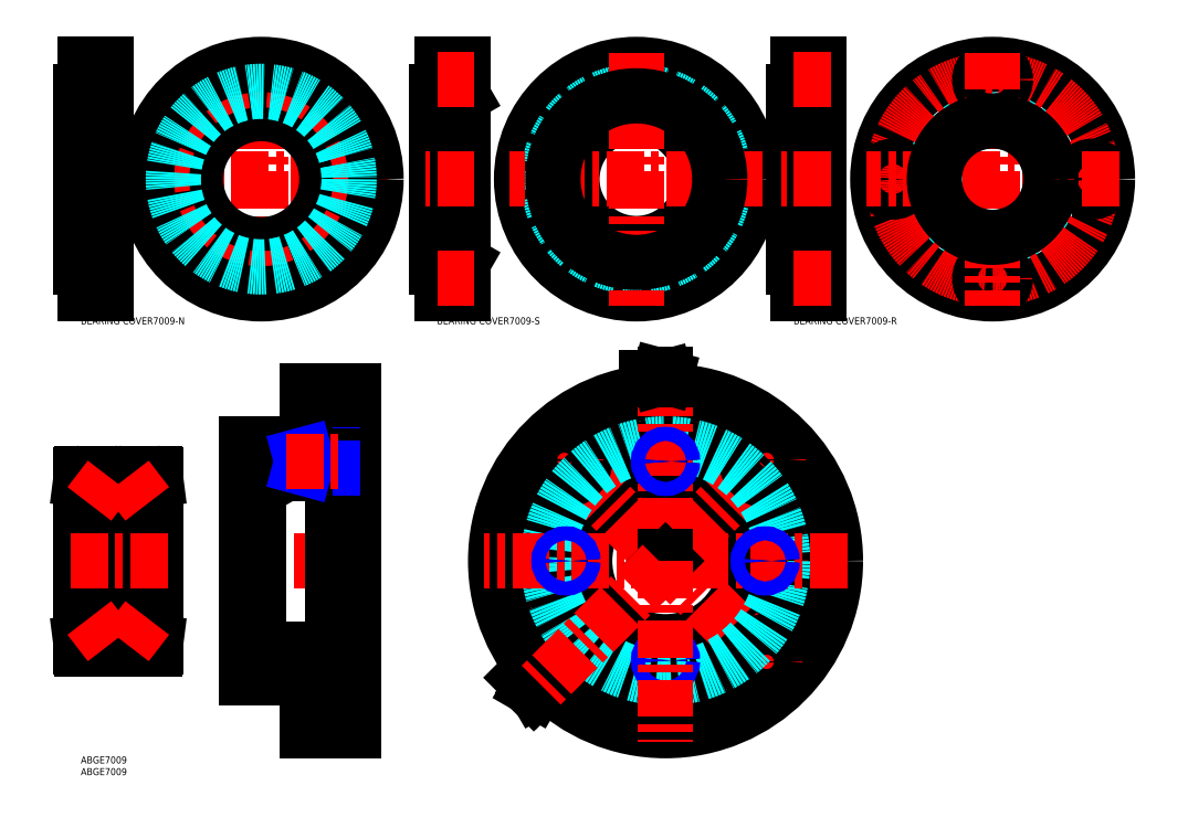
<metadata>
{"format":"dxf","ext":"dxf","renderer":"ezdxf+matplotlib","layout":"modelspace","background":"white","min_lineweight":24,"dpi":150}
</metadata>
<code>
0
SECTION
2
ENTITIES
0
INSERT
8
MSM_CONTINUOUS
2
*U15
10
0
20
0
30
0
0
INSERT
8
MSM_CONTINUOUS
2
*U16
10
0
20
0
30
0
0
LINE
8
MSM_CONTINUOUS
10
70.63
20
133.5
30
0
11
96.63
21
133.5
31
0
0
LINE
8
MSM_CONTINUOUS
10
70.63
20
118
30
0
11
75.63
21
118
31
0
0
LINE
8
MSM_CONTINUOUS
10
107.6
20
34.5
30
0
11
116.6
21
34.5
31
0
0
LINE
8
MSM_CONTINUOUS
10
116.6
20
11
30
0
11
96.63
21
11
31
0
0
LINE
8
MSM_CONTINUOUS
10
96.63
20
33.5
30
0
11
96.63
21
11
31
0
0
LINE
8
MSM_CONTINUOUS
10
70.63
20
49
30
0
11
75.63
21
49
31
0
0
LINE
8
MSM_CONTINUOUS
10
70.63
20
33.5
30
0
11
96.63
21
33.5
31
0
0
LINE
8
MSM_CENTER
10
65.63
20
83.5
30
0
11
121.6
21
83.5
31
0
0
LINE
8
MSM_CONTINUOUS
10
75.63
20
121
30
0
11
107.6
21
121
31
0
0
LINE
8
MSM_CONTINUOUS
10
107.6
20
132.5
30
0
11
116.6
21
132.5
31
0
0
LINE
8
MSM_CONTINUOUS
10
96.63
20
156
30
0
11
116.6
21
156
31
0
0
LINE
8
MSM_CONTINUOUS
10
96.63
20
156
30
0
11
96.63
21
133.5
31
0
0
LINE
8
MSM_CONTINUOUS
10
75.63
20
121
30
0
11
75.63
21
46
31
0
0
LINE
8
MSM_CONTINUOUS
10
107.6
20
132.5
30
0
11
107.6
21
34.5
31
0
0
LINE
8
MSM_CONTINUOUS
10
116.6
20
156
30
0
11
116.6
21
11
31
0
0
LINE
8
MSM_CONTINUOUS
10
70.63
20
33.5
30
0
11
70.63
21
133.5
31
0
0
CIRCLE
8
MSM_CENTER
10
249.5
20
83.5
30
0
40
61
0
CIRCLE
8
MSM_CENTER
10
249.5
20
83.5
30
0
40
42.5
0
CIRCLE
8
MSM_CONTINUOUS
10
249.5
20
83.5
30
0
40
34.5
0
CIRCLE
8
MSM_CONTINUOUS
10
249.5
20
83.5
30
0
40
37.5
0
CIRCLE
8
MSM_CONTINUOUS
10
249.5
20
83.5
30
0
40
49
0
CIRCLE
8
MSM_CONTINUOUS
10
249.5
20
83.5
30
0
40
72.5
0
LINE
8
MSM_CONTINUOUS
10
75.63
20
46
30
0
11
107.6
21
46
31
0
0
LINE
8
MSM_CENTER
10
91.52
20
22.5
30
0
11
121.6
21
22.5
31
0
0
LINE
8
MSM_CENTER
10
194.7
20
138.3
30
0
11
304.3
21
28.7
31
0
0
LINE
8
MSM_CENTER
10
304.3
20
138.3
30
0
11
249.5
21
83.5
31
0
0
CIRCLE
8
MSM_CONTINUOUS
10
206.3
20
40.37
30
0
40
8.75
0
CIRCLE
8
MSM_CONTINUOUS
10
206.3
20
40.37
30
0
40
5.5
0
CIRCLE
8
MSM_CONTINUOUS
10
292.6
20
40.37
30
0
40
8.75
0
CIRCLE
8
MSM_CONTINUOUS
10
292.6
20
40.37
30
0
40
5.5
0
CIRCLE
8
MSM_CONTINUOUS
10
206.3
20
126.6
30
0
40
8.75
0
CIRCLE
8
MSM_CONTINUOUS
10
206.3
20
126.6
30
0
40
5.5
0
CIRCLE
8
MSM_CONTINUOUS
10
292.6
20
126.6
30
0
40
8.75
0
CIRCLE
8
MSM_CONTINUOUS
10
292.6
20
126.6
30
0
40
5.5
0
LINE
8
MSM_CONTINUOUS
10
96.63
20
28
30
0
11
106.1
21
28
31
0
0
LINE
8
MSM_CONTINUOUS
10
96.63
20
17
30
0
11
106.1
21
17
31
0
0
LINE
8
MSM_CONTINUOUS
10
106.1
20
31.25
30
0
11
106.1
21
13.75
31
0
0
LINE
8
MSM_CONTINUOUS
10
106.1
20
13.75
30
0
11
116.6
21
13.75
31
0
0
LINE
8
MSM_CONTINUOUS
10
106.1
20
31.25
30
0
11
116.6
21
31.25
31
0
0
CIRCLE
8
MSM_DASHED
10
249.5
20
83.5
30
0
40
50
0
LINE
8
MSM_CONTINUOUS
10
31.4
20
121
30
0
11
17
21
121
31
0
0
LINE
8
MSM_CONTINUOUS
10
25.34
20
117.4
30
0
11
32
21
118.3
31
0
0
ARC
8
MSM_CONTINUOUS
10
31.4
20
120.4
30
0
40
0.6
50
0
51
90
0
ARC
8
MSM_CONTINUOUS
10
17
20
120
30
0
40
1
50
90
51
180
0
LINE
8
MSM_CONTINUOUS
10
32
20
111.1
30
0
11
27.35
21
111.1
31
0
0
LINE
8
MSM_CONTINUOUS
10
16.6
20
106
30
0
11
31
21
106
31
0
0
ARC
8
MSM_CONTINUOUS
10
16.6
20
106.6
30
0
40
0.6
50
180
51
270
0
ARC
8
MSM_CONTINUOUS
10
31
20
107
30
0
40
1
50
270
51
0
0
LINE
8
MSM_CONTINUOUS
10
32
20
120.4
30
0
11
32
21
46.6
31
0
0
LINE
8
MSM_CONTINUOUS
10
31.4
20
46
30
0
11
17
21
46
31
0
0
LINE
8
MSM_CONTINUOUS
10
16
20
47
30
0
11
16
21
120
31
0
0
LINE
8
MSM_CONTINUOUS
10
25.34
20
49.6
30
0
11
32
21
48.75
31
0
0
ARC
8
MSM_CONTINUOUS
10
31.4
20
46.6
30
0
40
0.6
50
270
51
0
0
ARC
8
MSM_CONTINUOUS
10
17
20
47
30
0
40
1
50
180
51
270
0
LINE
8
MSM_CONTINUOUS
10
32
20
55.9
30
0
11
27.35
21
55.9
31
0
0
LINE
8
MSM_CONTINUOUS
10
16.6
20
61
30
0
11
31
21
61
31
0
0
ARC
8
MSM_CONTINUOUS
10
16.6
20
60.4
30
0
40
0.6
50
90
51
180
0
ARC
8
MSM_CONTINUOUS
10
31
20
60
30
0
40
1
50
0
51
90
0
LINE
8
MSM_CONTINUOUS
10
11.35
20
55.9
30
0
11
20.65
21
55.9
31
0
0
ARC
8
MSM_CONTINUOUS
10
1
20
60
30
0
40
1
50
90
51
180
0
ARC
8
MSM_CONTINUOUS
10
15.4
20
60.4
30
0
40
0.6
50
0
51
90
0
LINE
8
MSM_CONTINUOUS
10
15.4
20
61
30
0
11
1
21
61
31
0
0
LINE
8
MSM_CONTINUOUS
10
-5.3e-15
20
55.9
30
0
11
4.645
21
55.9
31
0
0
ARC
8
MSM_CONTINUOUS
10
15
20
47
30
0
40
1
50
270
51
0
0
ARC
8
MSM_CONTINUOUS
10
0.6
20
46.6
30
0
40
0.6
50
180
51
270
0
LINE
8
MSM_CONTINUOUS
10
6.656
20
49.6
30
0
11
-5.3e-15
21
48.75
31
0
0
LINE
8
MSM_CONTINUOUS
10
20.93
20
50.75
30
0
11
11.07
21
50.75
31
0
0
LINE
8
MSM_CONTINUOUS
10
0.6
20
46
30
0
11
15
21
46
31
0
0
LINE
8
MSM_CONTINUOUS
10
-5.3e-15
20
120.4
30
0
11
-5.3e-15
21
46.6
31
0
0
LINE
8
MSM_CONTINUOUS
10
11.35
20
111.1
30
0
11
20.65
21
111.1
31
0
0
ARC
8
MSM_CONTINUOUS
10
1
20
107
30
0
40
1
50
180
51
270
0
ARC
8
MSM_CONTINUOUS
10
15.4
20
106.6
30
0
40
0.6
50
270
51
0
0
LINE
8
MSM_CONTINUOUS
10
15.4
20
106
30
0
11
1
21
106
31
0
0
LINE
8
MSM_CONTINUOUS
10
-5.3e-15
20
111.1
30
0
11
4.645
21
111.1
31
0
0
ARC
8
MSM_CONTINUOUS
10
15
20
120
30
0
40
1
50
0
51
90
0
ARC
8
MSM_CONTINUOUS
10
0.6
20
120.4
30
0
40
0.6
50
90
51
180
0
LINE
8
MSM_CONTINUOUS
10
6.656
20
117.4
30
0
11
-5.3e-15
21
118.3
31
0
0
LINE
8
MSM_CONTINUOUS
10
20.93
20
116.3
30
0
11
11.07
21
116.3
31
0
0
LINE
8
MSM_CONTINUOUS
10
0.6
20
121
30
0
11
15
21
121
31
0
0
LINE
8
MSM_CENTER
10
37
20
83.5
30
0
11
-5
21
83.5
31
0
0
LINE
8
MSM_CONTINUOUS
10
306.1
20
284.1
30
0
11
304.1
21
284.1
31
0
0
LINE
8
MSM_CONTINUOUS
10
306.1
20
295.6
30
0
11
306.1
21
284.1
31
0
0
LINE
8
MSM_CONTINUOUS
10
308.4
20
271.6
30
0
11
305.1
21
271.6
31
0
0
LINE
8
MSM_CONTINUOUS
10
305.1
20
281.1
30
0
11
304.1
21
281.1
31
0
0
LINE
8
MSM_CONTINUOUS
10
309
20
283.6
30
0
11
309
21
294.6
31
0
0
LINE
8
MSM_CONTINUOUS
10
309
20
292.4
30
0
11
306.1
21
292.4
31
0
0
LINE
8
MSM_CONTINUOUS
10
309
20
285.8
30
0
11
306.1
21
285.8
31
0
0
LINE
8
MSM_CONTINUOUS
10
305.1
20
212.1
30
0
11
304.1
21
212.1
31
0
0
LINE
8
MSM_CONTINUOUS
10
306.1
20
209.1
30
0
11
306.1
21
197.6
31
0
0
LINE
8
MSM_CONTINUOUS
10
309
20
207.4
30
0
11
306.1
21
207.4
31
0
0
LINE
8
MSM_CONTINUOUS
10
309
20
200.8
30
0
11
306.1
21
200.8
31
0
0
LINE
8
MSM_CONTINUOUS
10
309
20
209.6
30
0
11
309
21
198.6
31
0
0
LINE
8
MSM_CONTINUOUS
10
306.1
20
209.1
30
0
11
304.1
21
209.1
31
0
0
LINE
8
MSM_CONTINUOUS
10
308.4
20
221.6
30
0
11
305.1
21
221.6
31
0
0
LINE
8
MSM_CONTINUOUS
10
315.1
20
197.6
30
0
11
315.1
21
295.6
31
0
0
CIRCLE
8
MSM_CONTINUOUS
10
389
20
246.6
30
0
40
25
0
CIRCLE
8
MSM_DASHED
10
389
20
246.6
30
0
40
37.5
0
CIRCLE
8
MSM_CONTINUOUS
10
389
20
246.6
30
0
40
49
0
CIRCLE
8
MSM_CENTER
10
389
20
246.6
30
0
40
42.5
0
LINE
8
MSM_CONTINUOUS
10
305.1
20
281.1
30
0
11
305.1
21
212.1
31
0
0
LINE
8
MSM_CONTINUOUS
10
304.1
20
284.1
30
0
11
304.1
21
209.1
31
0
0
LINE
8
MSM_CONTINUOUS
10
308.4
20
218.6
30
0
11
308.4
21
274.6
31
0
0
LINE
8
MSM_CONTINUOUS
10
315.1
20
271.6
30
0
11
313.1
21
271.6
31
0
0
LINE
8
MSM_CONTINUOUS
10
315.1
20
209.6
30
0
11
309
21
209.6
31
0
0
LINE
8
MSM_CONTINUOUS
10
315.1
20
198.6
30
0
11
309
21
198.6
31
0
0
LINE
8
MSM_CONTINUOUS
10
306.1
20
197.6
30
0
11
315.1
21
197.6
31
0
0
LINE
8
MSM_CONTINUOUS
10
315.1
20
221.6
30
0
11
313.1
21
221.6
31
0
0
LINE
8
MSM_CONTINUOUS
10
313.1
20
218.6
30
0
11
308.4
21
218.6
31
0
0
LINE
8
MSM_CONTINUOUS
10
313.1
20
218.6
30
0
11
313.1
21
274.6
31
0
0
LINE
8
MSM_CONTINUOUS
10
315.1
20
283.6
30
0
11
309
21
283.6
31
0
0
LINE
8
MSM_CONTINUOUS
10
315.1
20
295.6
30
0
11
306.1
21
295.6
31
0
0
LINE
8
MSM_CONTINUOUS
10
315.1
20
294.6
30
0
11
309
21
294.6
31
0
0
LINE
8
MSM_CONTINUOUS
10
313.1
20
274.6
30
0
11
308.4
21
274.6
31
0
0
CIRCLE
8
MSM_CONTINUOUS
10
431.5
20
246.6
30
0
40
3.3
0
CIRCLE
8
MSM_CONTINUOUS
10
431.5
20
246.6
30
0
40
5.5
0
CIRCLE
8
MSM_CONTINUOUS
10
346.5
20
246.6
30
0
40
3.3
0
CIRCLE
8
MSM_CONTINUOUS
10
346.5
20
246.6
30
0
40
5.5
0
CIRCLE
8
MSM_CONTINUOUS
10
389
20
204.1
30
0
40
3.3
0
CIRCLE
8
MSM_CONTINUOUS
10
389
20
204.1
30
0
40
5.5
0
CIRCLE
8
MSM_CONTINUOUS
10
389
20
289.1
30
0
40
3.3
0
CIRCLE
8
MSM_CONTINUOUS
10
389
20
289.1
30
0
40
5.5
0
CIRCLE
8
MSM_CONTINUOUS
10
237
20
289.1
30
0
40
5.5
0
CIRCLE
8
MSM_CONTINUOUS
10
237
20
289.1
30
0
40
3.3
0
CIRCLE
8
MSM_CONTINUOUS
10
237
20
204.1
30
0
40
5.5
0
CIRCLE
8
MSM_CONTINUOUS
10
237
20
204.1
30
0
40
3.3
0
CIRCLE
8
MSM_CONTINUOUS
10
194.5
20
246.6
30
0
40
5.5
0
CIRCLE
8
MSM_CONTINUOUS
10
194.5
20
246.6
30
0
40
3.3
0
CIRCLE
8
MSM_CONTINUOUS
10
279.5
20
246.6
30
0
40
5.5
0
CIRCLE
8
MSM_CONTINUOUS
10
279.5
20
246.6
30
0
40
3.3
0
LINE
8
MSM_CONTINUOUS
10
154
20
197.6
30
0
11
163
21
197.6
31
0
0
LINE
8
MSM_CONTINUOUS
10
162
20
211.6
30
0
11
163
21
211
31
0
0
LINE
8
MSM_CONTINUOUS
10
163
20
197.6
30
0
11
163
21
295.6
31
0
0
LINE
8
MSM_CONTINUOUS
10
163
20
283.6
30
0
11
156.9
21
283.6
31
0
0
LINE
8
MSM_CONTINUOUS
10
163
20
294.6
30
0
11
156.9
21
294.6
31
0
0
LINE
8
MSM_CONTINUOUS
10
163
20
295.6
30
0
11
154
21
295.6
31
0
0
LINE
8
MSM_CONTINUOUS
10
163
20
281.6
30
0
11
154
21
281.6
31
0
0
LINE
8
MSM_CONTINUOUS
10
162
20
281.6
30
0
11
163
21
282.1
31
0
0
LINE
8
MSM_CONTINUOUS
10
163
20
198.6
30
0
11
156.9
21
198.6
31
0
0
LINE
8
MSM_CONTINUOUS
10
163
20
209.6
30
0
11
156.9
21
209.6
31
0
0
LINE
8
MSM_CONTINUOUS
10
153
20
281.1
30
0
11
153
21
212.1
31
0
0
LINE
8
MSM_CONTINUOUS
10
152
20
284.1
30
0
11
152
21
209.1
31
0
0
LINE
8
MSM_CONTINUOUS
10
154
20
211.6
30
0
11
154
21
281.6
31
0
0
CIRCLE
8
MSM_CONTINUOUS
10
237
20
246.6
30
0
40
27.5
0
CIRCLE
8
MSM_CENTER
10
237
20
246.6
30
0
40
42.5
0
CIRCLE
8
MSM_CONTINUOUS
10
237
20
246.6
30
0
40
49
0
CIRCLE
8
MSM_DASHED
10
237
20
246.6
30
0
40
37.5
0
CIRCLE
8
MSM_CONTINUOUS
10
237
20
246.6
30
0
40
35
0
LINE
8
MSM_CONTINUOUS
10
154
20
209.1
30
0
11
154
21
197.6
31
0
0
LINE
8
MSM_CONTINUOUS
10
154
20
209.1
30
0
11
152
21
209.1
31
0
0
LINE
8
MSM_CONTINUOUS
10
154
20
218.1
30
0
11
153
21
218.1
31
0
0
LINE
8
MSM_CONTINUOUS
10
153
20
212.1
30
0
11
152
21
212.1
31
0
0
LINE
8
MSM_CONTINUOUS
10
156.9
20
209.6
30
0
11
156.9
21
198.6
31
0
0
LINE
8
MSM_CONTINUOUS
10
156.9
20
200.8
30
0
11
154
21
200.8
31
0
0
LINE
8
MSM_CONTINUOUS
10
156.9
20
207.4
30
0
11
154
21
207.4
31
0
0
LINE
8
MSM_CONTINUOUS
10
156.9
20
292.4
30
0
11
154
21
292.4
31
0
0
LINE
8
MSM_CONTINUOUS
10
156.9
20
283.6
30
0
11
156.9
21
294.6
31
0
0
LINE
8
MSM_CONTINUOUS
10
154
20
295.6
30
0
11
154
21
284.1
31
0
0
LINE
8
MSM_CONTINUOUS
10
154
20
284.1
30
0
11
152
21
284.1
31
0
0
LINE
8
MSM_CONTINUOUS
10
154
20
275.1
30
0
11
153
21
275.1
31
0
0
LINE
8
MSM_CONTINUOUS
10
153
20
281.1
30
0
11
152
21
281.1
31
0
0
LINE
8
MSM_CONTINUOUS
10
156.9
20
285.8
30
0
11
154
21
285.8
31
0
0
CIRCLE
8
MSM_CONTINUOUS
10
76.97
20
289.1
30
0
40
5.5
0
CIRCLE
8
MSM_CONTINUOUS
10
76.97
20
289.1
30
0
40
3.3
0
CIRCLE
8
MSM_CONTINUOUS
10
76.97
20
204.1
30
0
40
5.5
0
CIRCLE
8
MSM_CONTINUOUS
10
76.97
20
204.1
30
0
40
3.3
0
CIRCLE
8
MSM_CONTINUOUS
10
34.47
20
246.6
30
0
40
5.5
0
CIRCLE
8
MSM_CONTINUOUS
10
34.47
20
246.6
30
0
40
3.3
0
CIRCLE
8
MSM_CONTINUOUS
10
119.5
20
246.6
30
0
40
5.5
0
CIRCLE
8
MSM_CONTINUOUS
10
119.5
20
246.6
30
0
40
3.3
0
LINE
8
MSM_CENTER
10
76.97
20
300.6
30
0
11
76.97
21
192.6
31
0
0
LINE
8
MSM_CENTER
10
131
20
246.6
30
0
11
22.97
21
246.6
31
0
0
CIRCLE
8
MSM_CONTINUOUS
10
76.97
20
246.6
30
0
40
28
0
CIRCLE
8
MSM_CENTER
10
76.97
20
246.6
30
0
40
42.5
0
CIRCLE
8
MSM_CONTINUOUS
10
76.97
20
246.6
30
0
40
49
0
CIRCLE
8
MSM_DASHED
10
76.97
20
246.6
30
0
40
37.5
0
LINE
8
MSM_CONTINUOUS
10
2
20
197.6
30
0
11
11
21
197.6
31
0
0
LINE
8
MSM_CENTER
10
16
20
246.6
30
0
11
-5
21
246.6
31
0
0
LINE
8
MSM_CONTINUOUS
10
11
20
197.6
30
0
11
11
21
295.6
31
0
0
LINE
8
MSM_CONTINUOUS
10
11
20
283.6
30
0
11
4.9
21
283.6
31
0
0
LINE
8
MSM_CONTINUOUS
10
11
20
294.6
30
0
11
4.9
21
294.6
31
0
0
LINE
8
MSM_CONTINUOUS
10
11
20
295.6
30
0
11
2
21
295.6
31
0
0
LINE
8
MSM_CENTER
10
16
20
289.1
30
0
11
-3
21
289.1
31
0
0
LINE
8
MSM_CENTER
10
16
20
204.1
30
0
11
-3
21
204.1
31
0
0
LINE
8
MSM_CONTINUOUS
10
11
20
198.6
30
0
11
4.9
21
198.6
31
0
0
LINE
8
MSM_CONTINUOUS
10
11
20
209.6
30
0
11
4.9
21
209.6
31
0
0
LINE
8
MSM_CONTINUOUS
10
-3.6e-15
20
284.1
30
0
11
-3.6e-15
21
209.1
31
0
0
LINE
8
MSM_CONTINUOUS
10
2
20
209.1
30
0
11
2
21
197.6
31
0
0
LINE
8
MSM_CONTINUOUS
10
2
20
209.1
30
0
11
-3.6e-15
21
209.1
31
0
0
LINE
8
MSM_CONTINUOUS
10
4.9
20
209.6
30
0
11
4.9
21
198.6
31
0
0
LINE
8
MSM_CONTINUOUS
10
4.9
20
200.8
30
0
11
2
21
200.8
31
0
0
LINE
8
MSM_CONTINUOUS
10
4.9
20
207.4
30
0
11
2
21
207.4
31
0
0
LINE
8
MSM_CONTINUOUS
10
4.9
20
292.4
30
0
11
2
21
292.4
31
0
0
LINE
8
MSM_CONTINUOUS
10
4.9
20
283.6
30
0
11
4.9
21
294.6
31
0
0
LINE
8
MSM_CONTINUOUS
10
2
20
295.6
30
0
11
2
21
284.1
31
0
0
LINE
8
MSM_CONTINUOUS
10
2
20
284.1
30
0
11
-3.6e-15
21
284.1
31
0
0
LINE
8
MSM_CONTINUOUS
10
4.9
20
285.8
30
0
11
2
21
285.8
31
0
0
LINE
8
MSM_CONTINUOUS
10
8
20
212.1
30
0
11
8
21
281.1
31
0
0
LINE
8
MSM_CONTINUOUS
10
11
20
218.6
30
0
11
8
21
218.6
31
0
0
LINE
8
MSM_CONTINUOUS
10
8
20
281.1
30
0
11
-3.6e-15
21
281.1
31
0
0
LINE
8
MSM_CONTINUOUS
10
8
20
212.1
30
0
11
-3.6e-15
21
212.1
31
0
0
LINE
8
MSM_CONTINUOUS
10
11
20
274.6
30
0
11
8
21
274.6
31
0
0
INSERT
8
MSM_CONTINUOUS
2
*U17
10
0
20
0
30
0
0
INSERT
8
MSM_CONTINUOUS
2
*U18
10
0
20
0
30
0
0
INSERT
8
MSM_CONTINUOUS
2
*U19
10
0
20
0
30
0
0
LINE
8
MSM_NARROW
10
107.6
20
129
30
0
11
95.63
21
129
31
0
0
LINE
8
MSM_CONTINUOUS
10
107.6
20
128.5
30
0
11
92.05
21
128.5
31
0
0
LINE
8
MSM_CONTINUOUS
10
107.6
20
123.5
30
0
11
92.05
21
123.5
31
0
0
LINE
8
MSM_NARROW
10
107.6
20
123
30
0
11
95.63
21
123
31
0
0
LINE
8
MSM_CONTINUOUS
10
95.63
20
123
30
0
11
95.63
21
129
31
0
0
LINE
8
MSM_CONTINUOUS
10
92.05
20
123.5
30
0
11
92.05
21
128.5
31
0
0
LINE
8
MSM_CONTINUOUS
10
92.05
20
128.5
30
0
11
90.63
21
126
31
0
0
LINE
8
MSM_CONTINUOUS
10
92.05
20
123.5
30
0
11
90.63
21
126
31
0
0
LINE
8
MSM_NARROW
10
95.63
20
123
30
0
11
93.63
21
123.5
31
0
0
LINE
8
MSM_NARROW
10
95.63
20
129
30
0
11
93.63
21
128.5
31
0
0
LINE
8
MSM_CENTER
10
327
20
83.5
30
0
11
172
21
83.5
31
0
0
LINE
8
MSM_CENTER
10
249.5
20
161
30
0
11
249.5
21
85.5
31
0
0
LINE
8
MSM_CONTINUOUS
10
163
20
274.1
30
0
11
154
21
274.1
31
0
0
LINE
8
MSM_CONTINUOUS
10
163
20
211.6
30
0
11
154
21
211.6
31
0
0
LINE
8
MSM_CONTINUOUS
10
163
20
219.1
30
0
11
154
21
219.1
31
0
0
LINE
8
MSM_CONTINUOUS
10
309.6
20
220.1
30
0
11
309.6
21
273
31
0
0
ARC
8
MSM_CONTINUOUS
10
311.1
20
273
30
0
40
1.466
50
130.6
51
229.4
0
ARC
8
MSM_CONTINUOUS
10
311.3
20
272.7
30
0
40
1.89
50
49.11
51
130.9
0
ARC
8
MSM_CONTINUOUS
10
311.3
20
273.3
30
0
40
1.89
50
229.1
51
310.9
0
ARC
8
MSM_CONTINUOUS
10
311.6
20
273
30
0
40
1.466
50
310.6
51
49.43
0
ARC
8
MSM_CONTINUOUS
10
311.6
20
220.1
30
0
40
1.466
50
310.6
51
49.43
0
ARC
8
MSM_CONTINUOUS
10
311.3
20
219.8
30
0
40
1.89
50
49.11
51
130.9
0
ARC
8
MSM_CONTINUOUS
10
311.1
20
220.1
30
0
40
1.466
50
130.6
51
229.4
0
ARC
8
MSM_CONTINUOUS
10
311.3
20
220.4
30
0
40
1.89
50
229.1
51
310.9
0
LINE
8
MSM_CONTINUOUS
10
249.5
20
83.5
30
0
11
249.5
21
85.5
31
0
0
LINE
8
MSM_CONTINUOUS
10
248.1
20
82.09
30
0
11
249.5
21
83.5
31
0
0
LINE
8
MSM_CENTER
10
87.63
20
126
30
0
11
110.6
21
126
31
0
0
LINE
8
MSM_CENTER
10
237
20
300.6
30
0
11
237
21
192.6
31
0
0
LINE
8
MSM_CENTER
10
291
20
246.6
30
0
11
183
21
246.6
31
0
0
LINE
8
MSM_CENTER
10
389
20
300.6
30
0
11
389
21
192.6
31
0
0
LINE
8
MSM_CENTER
10
443
20
246.6
30
0
11
335
21
246.6
31
0
0
LINE
8
MSM_CENTER
10
168
20
246.6
30
0
11
147
21
246.6
31
0
0
LINE
8
MSM_CENTER
10
320.1
20
246.6
30
0
11
299.1
21
246.6
31
0
0
LINE
8
MSM_CENTER
10
168
20
204.1
30
0
11
149
21
204.1
31
0
0
LINE
8
MSM_CENTER
10
168
20
289.1
30
0
11
149
21
289.1
31
0
0
LINE
8
MSM_CENTER
10
320.1
20
204.1
30
0
11
301.1
21
204.1
31
0
0
LINE
8
MSM_CENTER
10
320.1
20
289.1
30
0
11
301.1
21
289.1
31
0
0
CIRCLE
8
MSM_CONTINUOUS
10
249.5
20
126
30
0
40
2.458
0
CIRCLE
8
MSM_NARROW
10
249.5
20
126
30
0
40
3
0
CIRCLE
8
MSM_CONTINUOUS
10
207
20
83.5
30
0
40
2.458
0
CIRCLE
8
MSM_NARROW
10
207
20
83.5
30
0
40
3
0
CIRCLE
8
MSM_CONTINUOUS
10
292
20
83.5
30
0
40
2.458
0
CIRCLE
8
MSM_NARROW
10
292
20
83.5
30
0
40
3
0
CIRCLE
8
MSM_CONTINUOUS
10
249.5
20
41
30
0
40
2.458
0
CIRCLE
8
MSM_NARROW
10
249.5
20
41
30
0
40
3
0
CIRCLE
8
MSM_CONTINUOUS
10
8
20
53.5
30
0
40
4.125
0
CIRCLE
8
MSM_CONTINUOUS
10
8
20
113.5
30
0
40
4.125
0
CIRCLE
8
MSM_CONTINUOUS
10
24
20
53.5
30
0
40
4.125
0
CIRCLE
8
MSM_CONTINUOUS
10
24
20
113.5
30
0
40
4.125
0
LINE
8
MSM_CENTER
10
12.34
20
119.1
30
0
11
3.656
21
107.9
31
0
0
LINE
8
MSM_CENTER
10
19.66
20
119.1
30
0
11
28.34
21
107.9
31
0
0
LINE
8
MSM_CENTER
10
19.66
20
47.85
30
0
11
28.34
21
59.15
31
0
0
LINE
8
MSM_CENTER
10
12.34
20
47.85
30
0
11
3.656
21
59.15
31
0
0
CIRCLE
8
MSM_CONTINUOUS
10
237
20
246.6
30
0
40
35.58
0
CIRCLE
8
MSM_CONTINUOUS
10
389
20
246.6
30
0
40
24.85
0
LINE
8
MSM_CONTINUOUS
10
249.5
20
161
30
0
11
249.5
21
163
31
0
0
LINE
8
MSM_CONTINUOUS
10
247
20
162.7
30
0
11
249.5
21
162
31
0
0
LINE
8
MSM_CONTINUOUS
10
249.5
20
162
30
0
11
247
21
161.3
31
0
0
LINE
8
MSM_CONTINUOUS
10
249.5
20
162
30
0
11
241.5
21
162
31
0
0
LINE
8
MSM_CONTINUOUS
10
193.3
20
27.29
30
0
11
194.7
21
28.7
31
0
0
LINE
8
MSM_CONTINUOUS
10
192.7
20
30.23
30
0
11
194
21
27.99
31
0
0
LINE
8
MSM_CONTINUOUS
10
194
20
27.99
30
0
11
191.7
21
29.29
31
0
0
LINE
8
MSM_CONTINUOUS
10
194
20
27.99
30
0
11
188.3
21
33.65
31
0
0
LINE
8
MSM_CENTER
10
249.5
20
83.5
30
0
11
249.5
21
6
31
0
0
LINE
8
MSM_CENTER
10
248.1
20
82.09
30
0
11
194.7
21
28.7
31
0
0
ENDSEC
0
EOF

</code>
